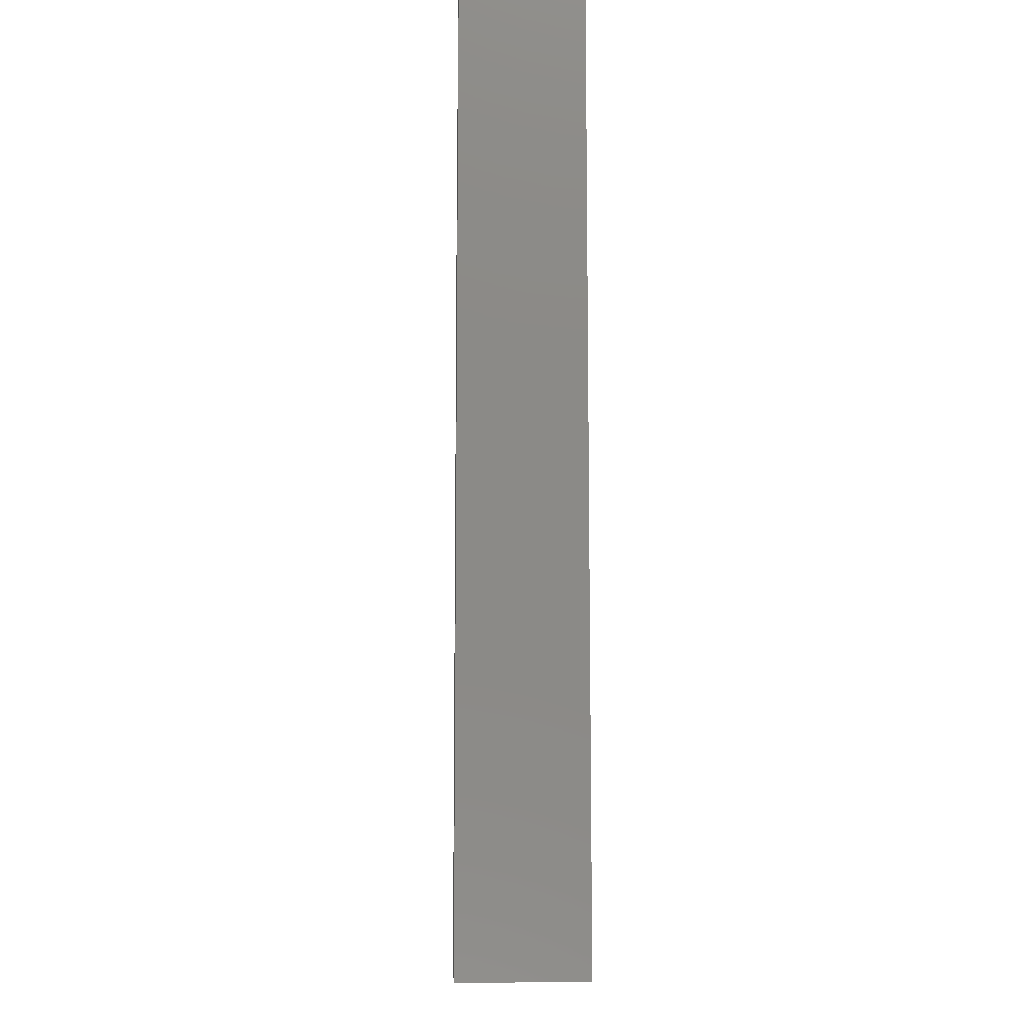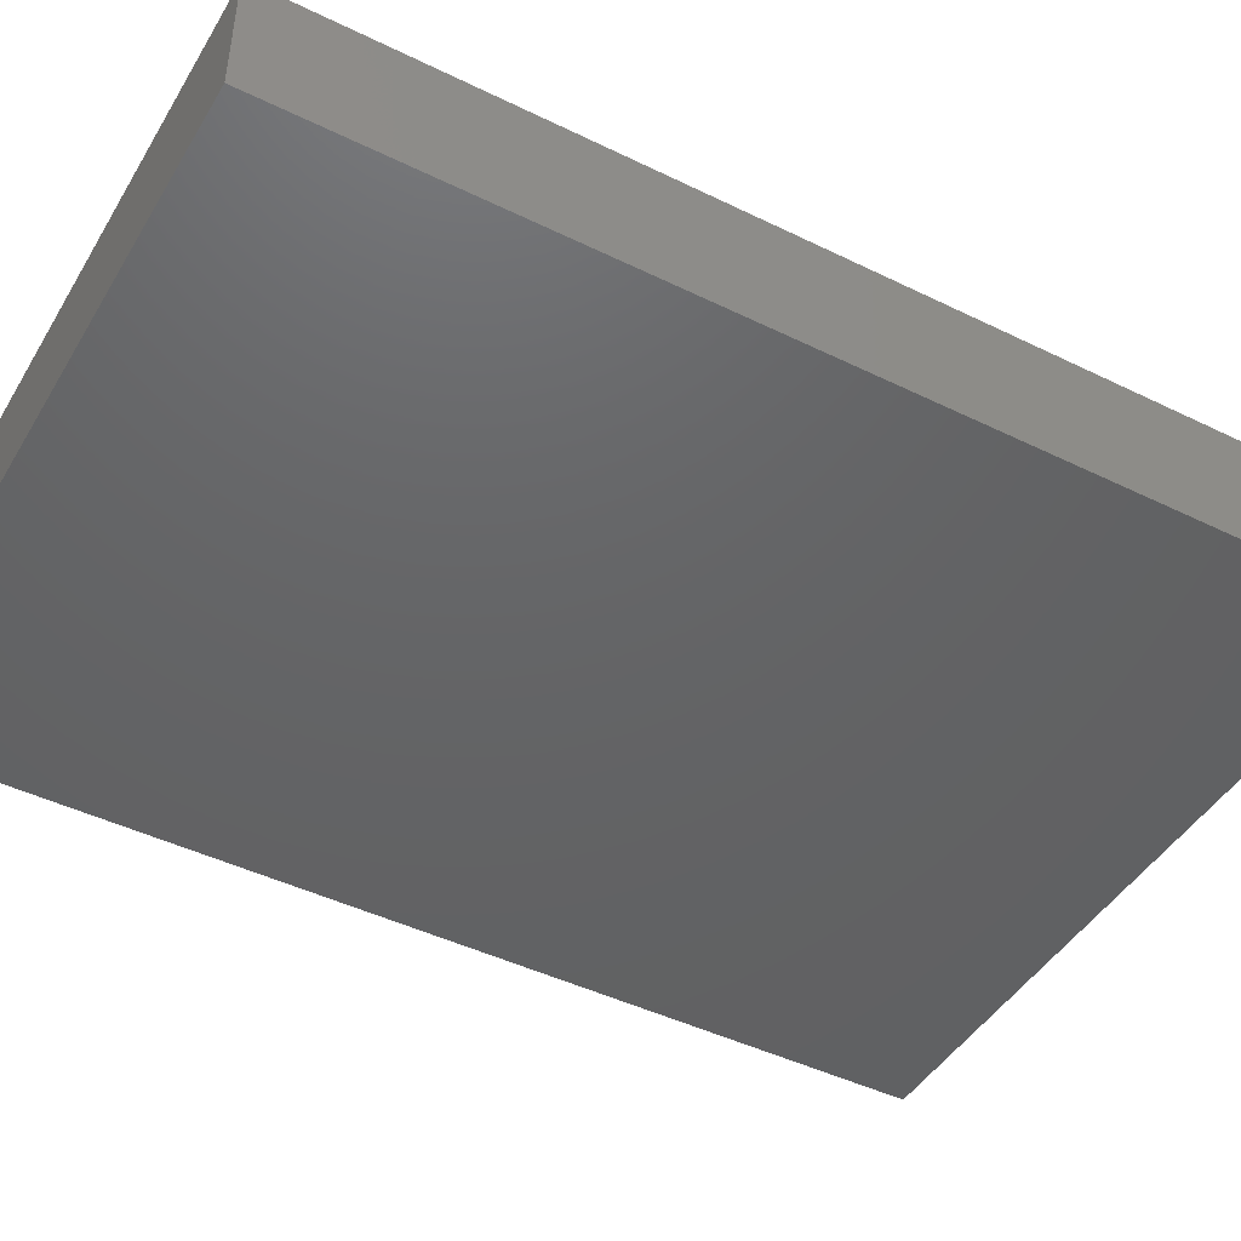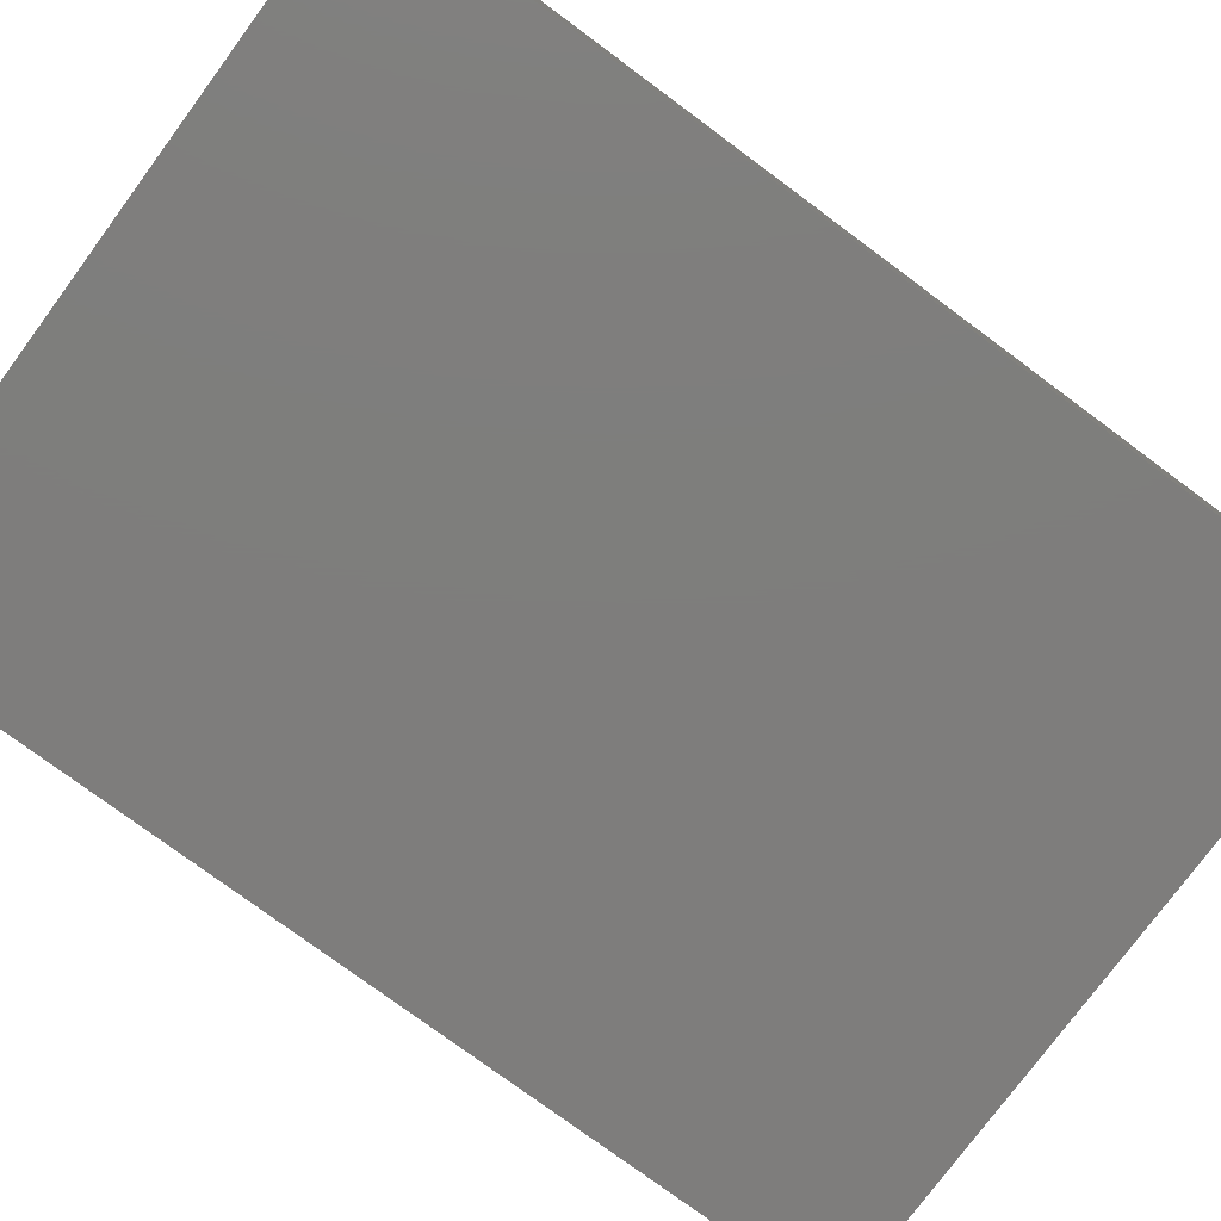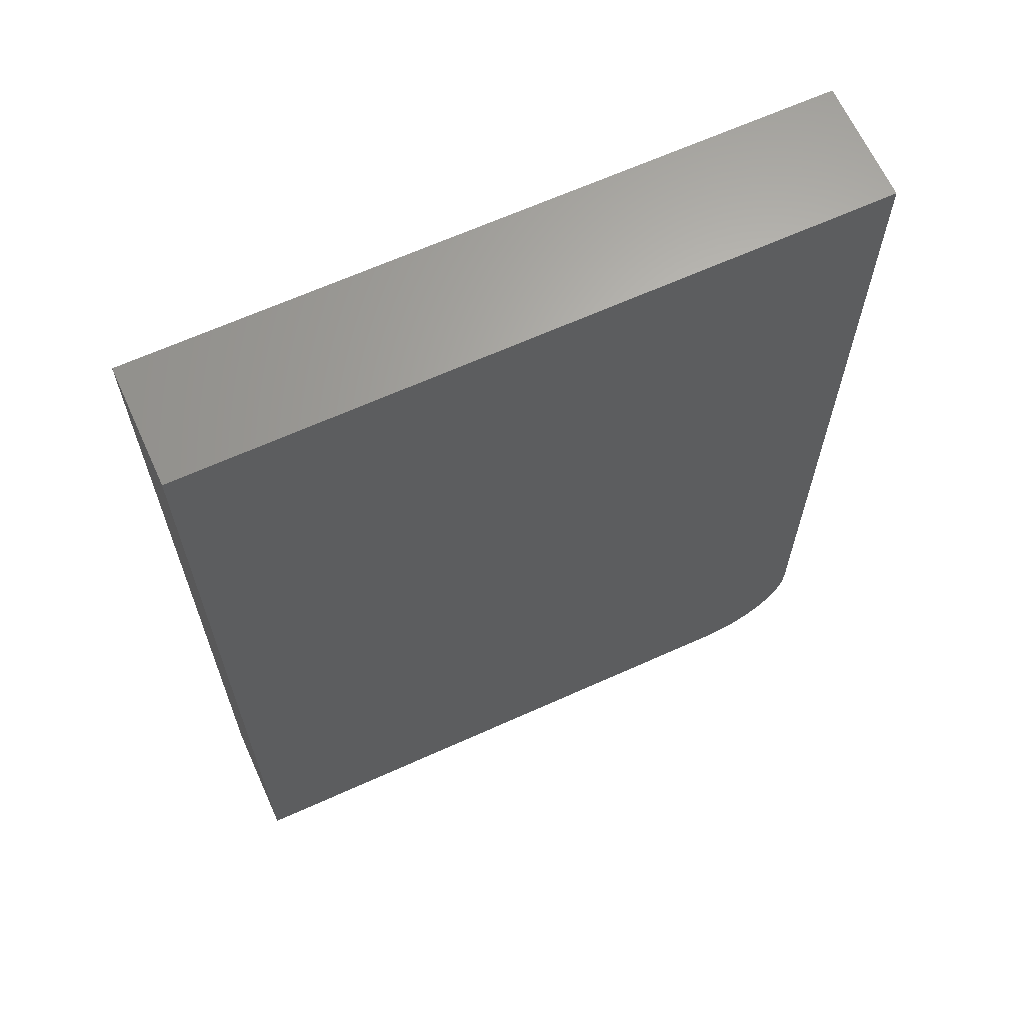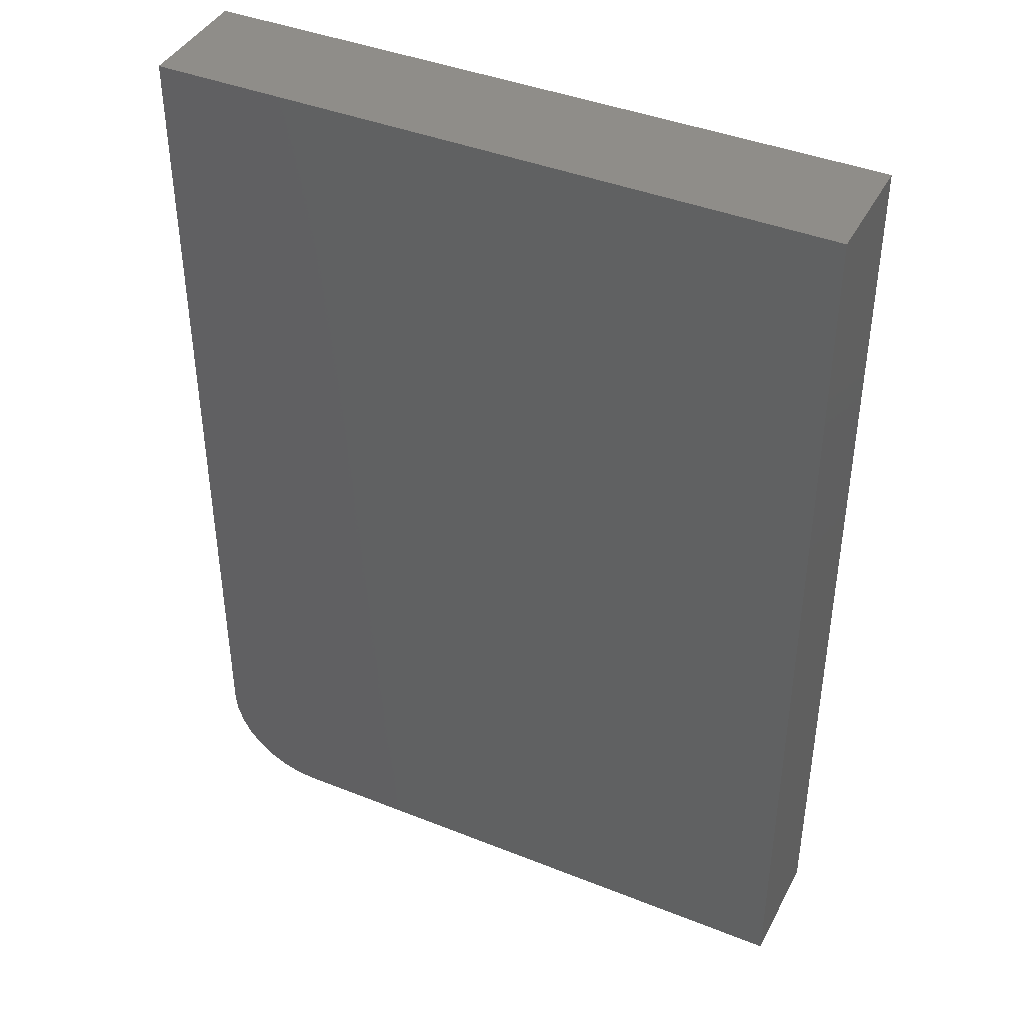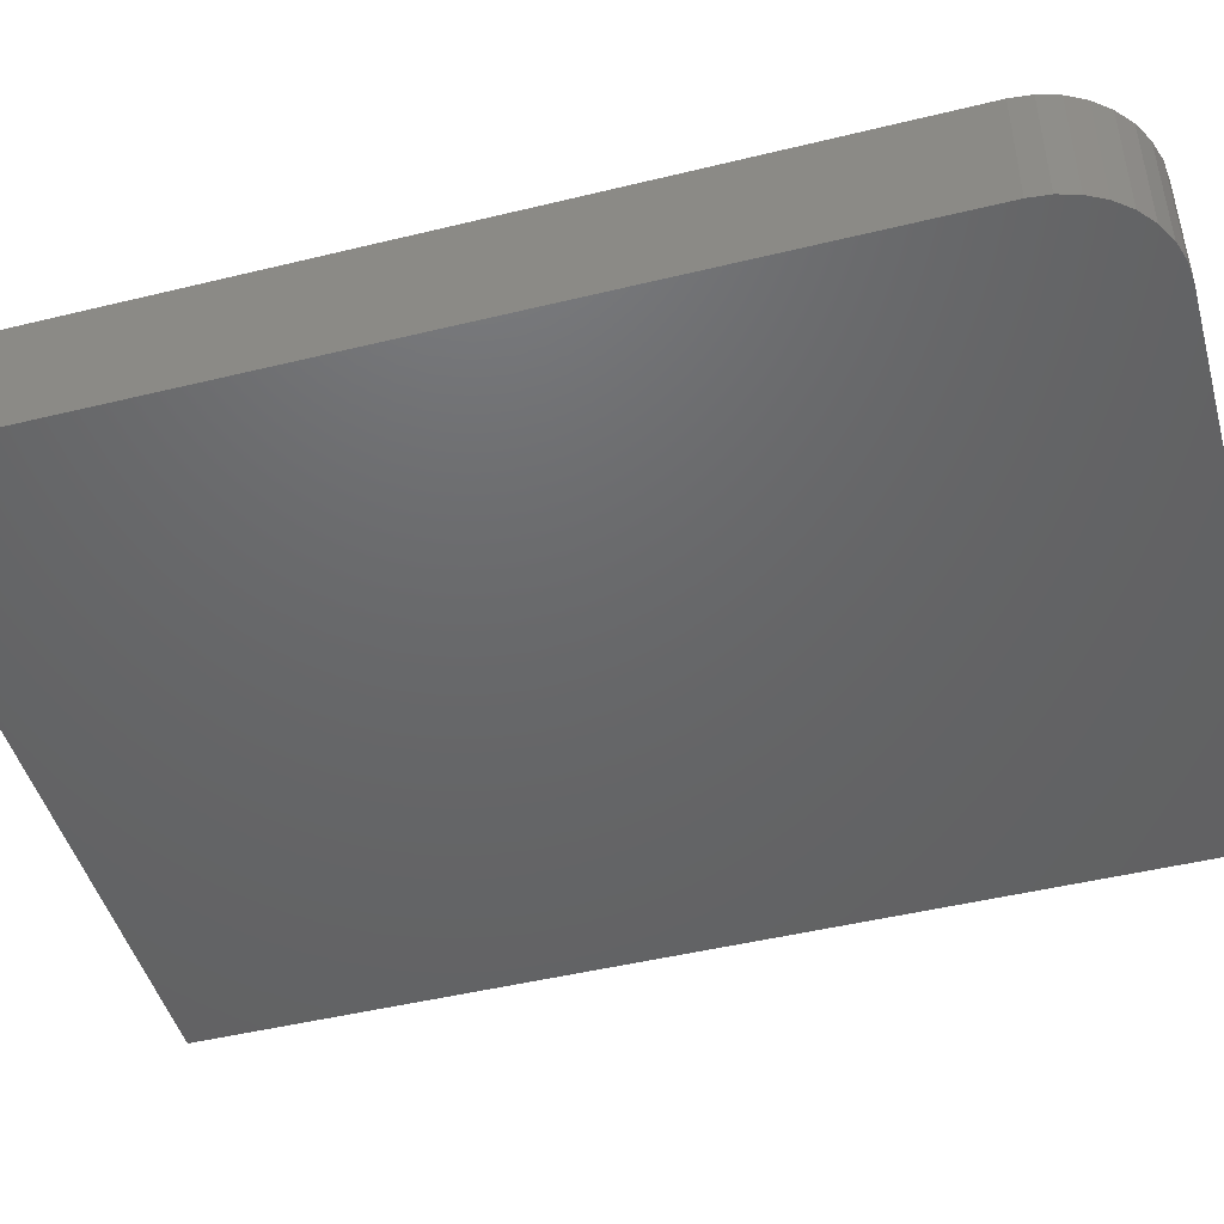
<metadata>
{"format":"stl","ext":"stl","renderer":"f3d","projection":"perspective","resolution":1024,"background":"white","views":[{"elev":-10.8,"azim":88.4,"up":"+Y"},{"elev":-45.4,"azim":60.6,"up":"+Z"},{"elev":-77.4,"azim":53.5,"up":"+Z"},{"elev":65.3,"azim":155.6,"up":"+Y"},{"elev":41.3,"azim":25.8,"up":"+Y"},{"elev":-47.0,"azim":-74.5,"up":"+Z"}]}
</metadata>
<code>
# stl→obj: 24 verts, 44 faces
v -0.2656 -0.2969 0.09375
v -0.2641 -0.3121 0.09375
v -0.2597 -0.3268 0.09375
v -0.2525 -0.3403 0.09375
v -0.2427 -0.3521 0.09375
v -0.2309 -0.3618 0.09375
v -0.2174 -0.3691 0.09375
v -0.2027 -0.3735 0.09375
v -0.1875 -0.375 0.09375
v 0.2712 -0.375 0.09375
v 0.2712 0.375 0.09375
v -0.2656 0.375 0.09375
v -0.2656 -0.2969 0
v -0.2656 0.375 0
v 0.2712 0.375 0
v 0.2712 -0.375 0
v -0.1875 -0.375 0
v -0.2027 -0.3735 0
v -0.2174 -0.3691 0
v -0.2309 -0.3618 0
v -0.2427 -0.3521 0
v -0.2525 -0.3403 0
v -0.2597 -0.3268 0
v -0.2641 -0.3121 0
f 1 2 3
f 1 3 4
f 1 4 5
f 1 5 6
f 1 6 7
f 1 7 8
f 1 8 9
f 1 9 10
f 1 10 11
f 1 11 12
f 13 14 15
f 13 15 16
f 13 16 17
f 13 17 18
f 13 18 19
f 13 19 20
f 13 20 21
f 13 21 22
f 13 22 23
f 13 23 24
f 12 14 1
f 1 14 13
f 9 17 10
f 10 17 16
f 17 9 18
f 18 9 8
f 18 8 19
f 19 8 7
f 19 7 20
f 20 7 6
f 20 6 21
f 21 6 5
f 21 5 22
f 22 5 4
f 22 4 23
f 23 4 3
f 23 3 24
f 24 3 2
f 24 2 13
f 13 2 1
f 11 15 12
f 12 15 14
f 10 16 11
f 11 16 15

</code>
